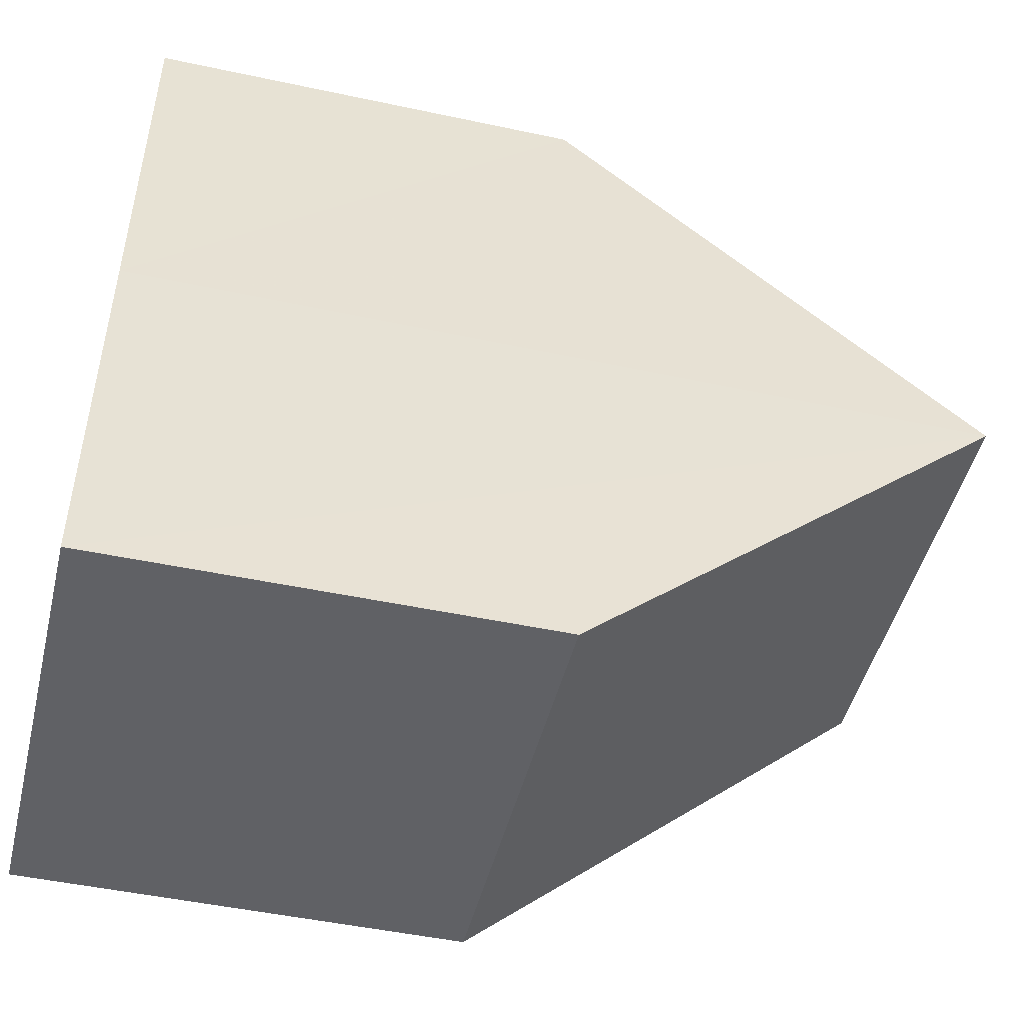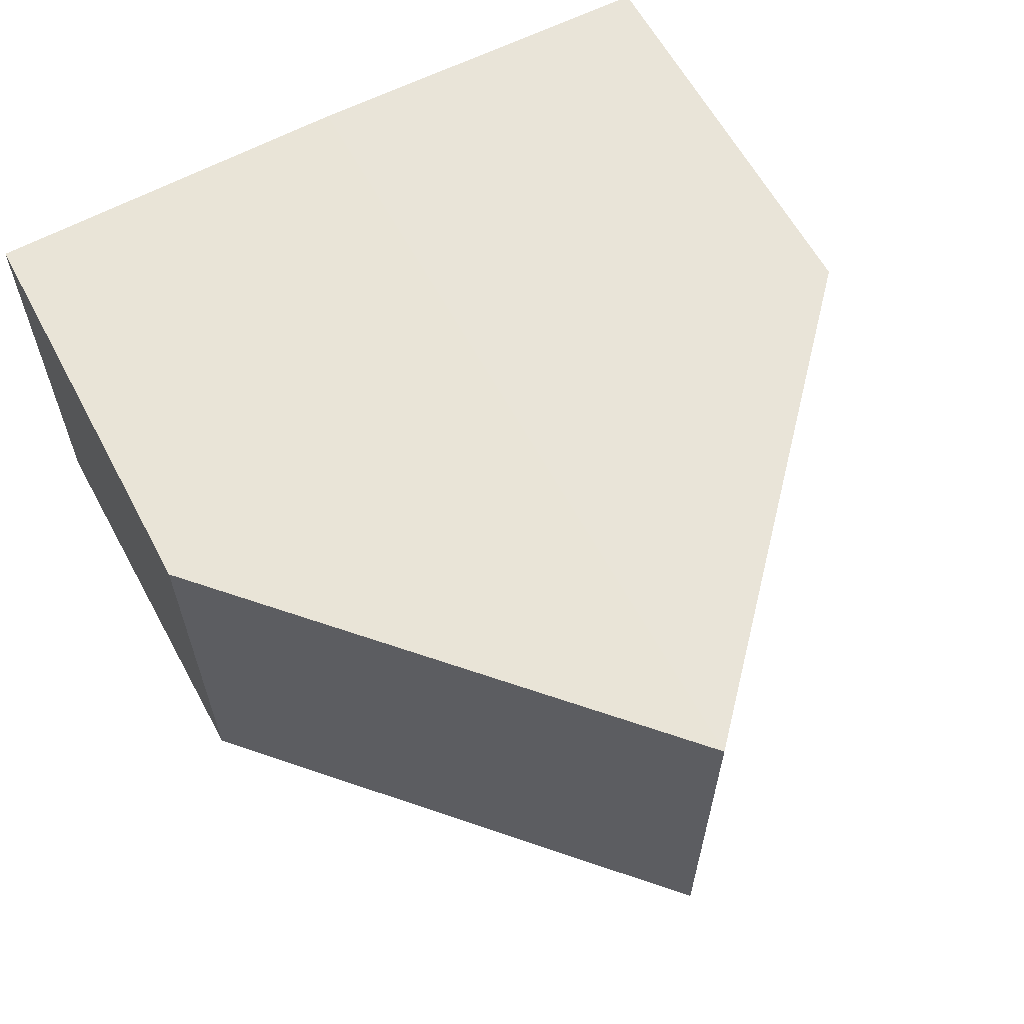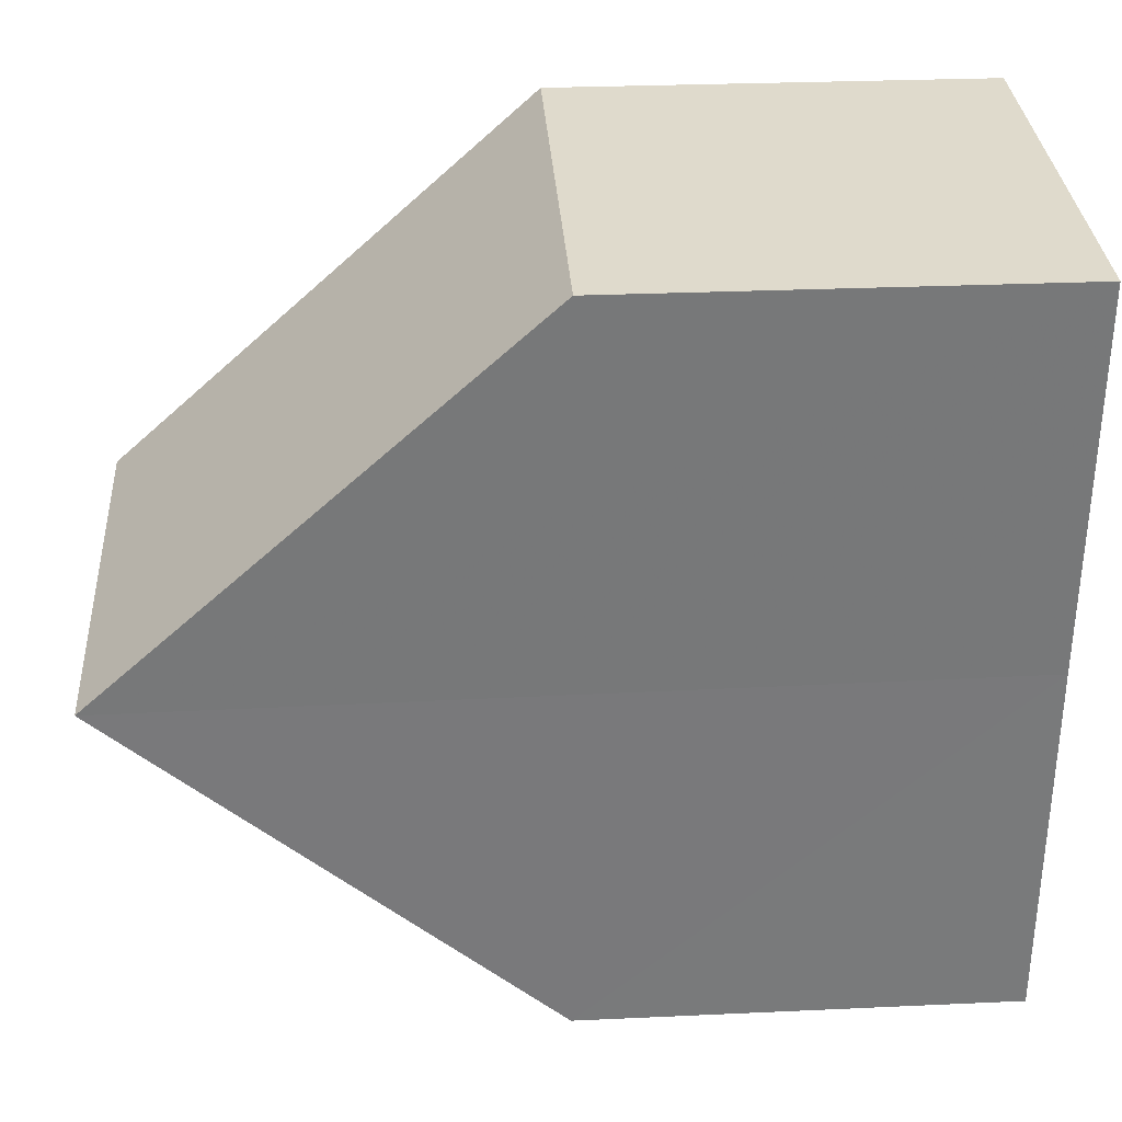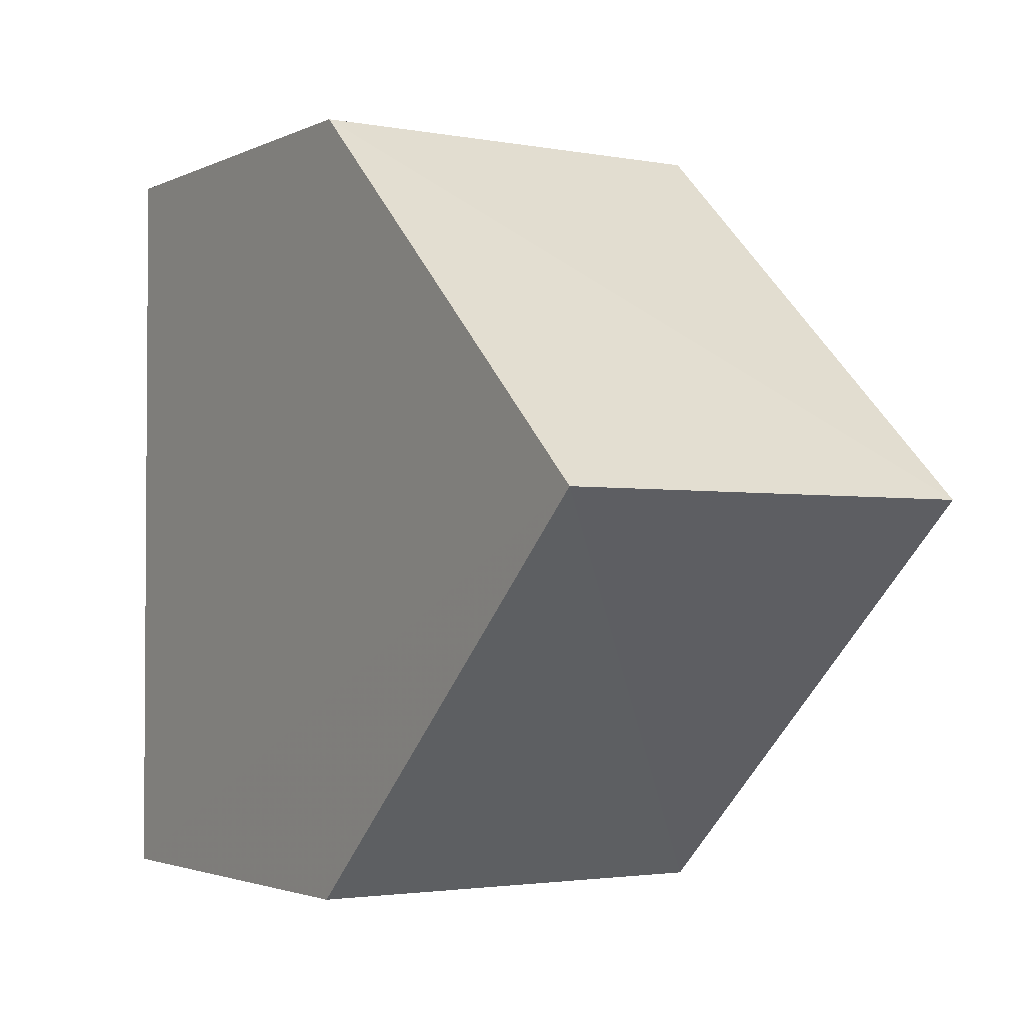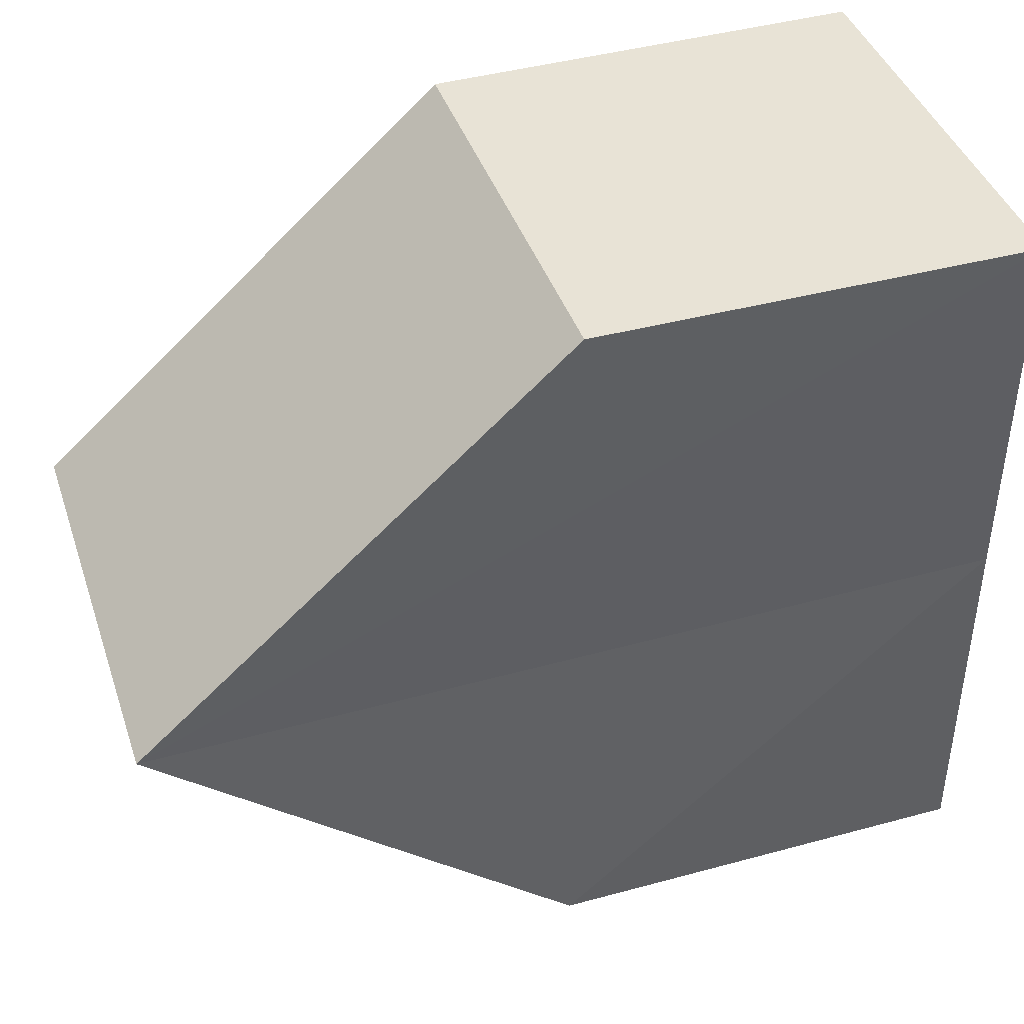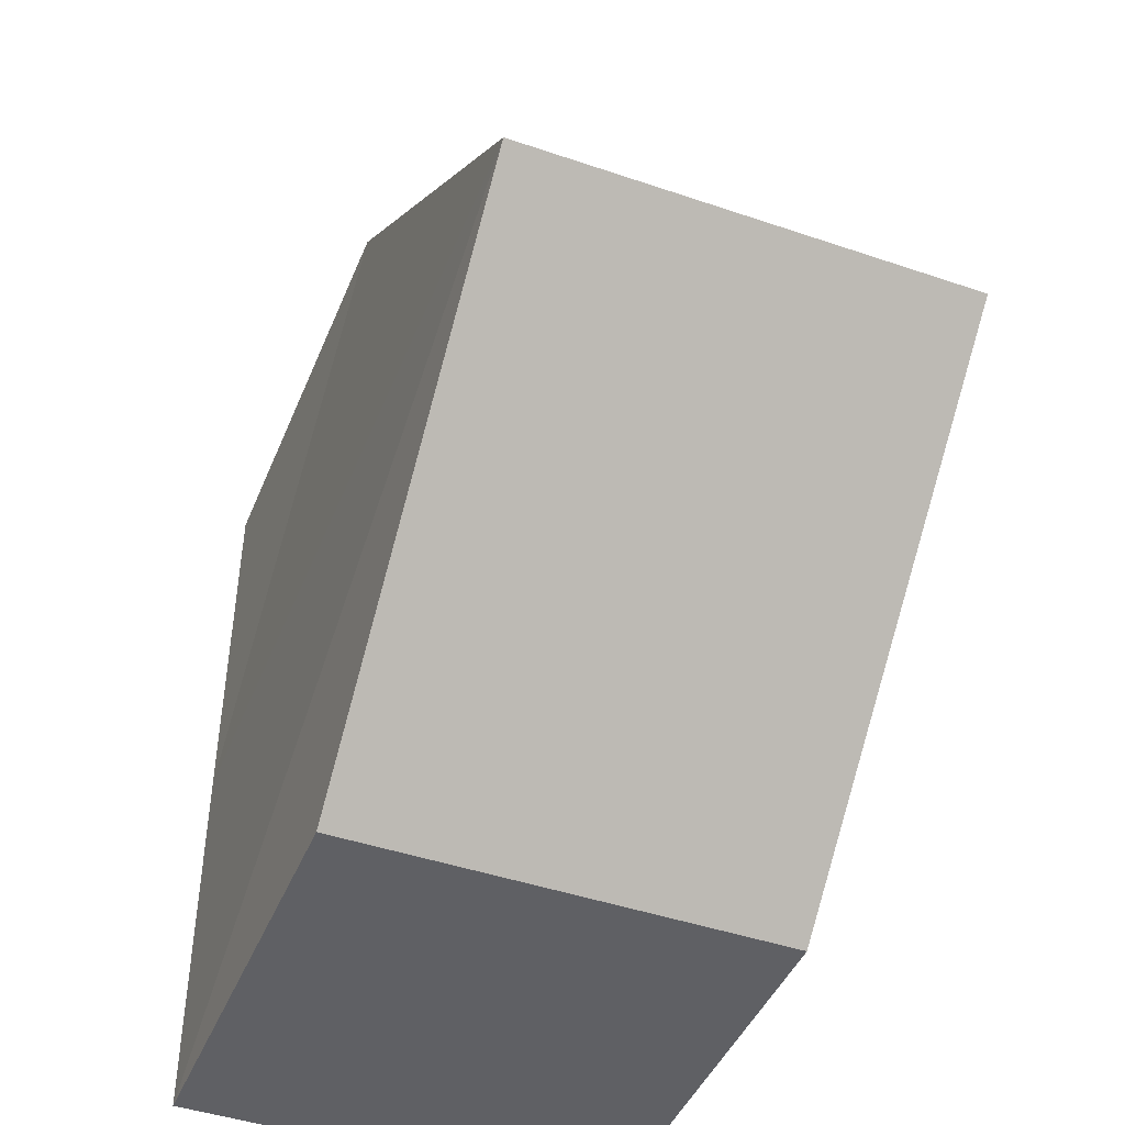
<metadata>
{"format":"obj","ext":"obj","renderer":"f3d","projection":"perspective","resolution":1024,"background":"white","views":[{"elev":-47.9,"azim":166.7,"up":"+Z"},{"elev":61.1,"azim":-118.1,"up":"+Y"},{"elev":32.5,"azim":-4.1,"up":"+Z"},{"elev":-2.5,"azim":-122.1,"up":"+Z"},{"elev":41.9,"azim":-18.4,"up":"+Z"},{"elev":-44.6,"azim":-111.5,"up":"+Z"}]}
</metadata>
<code>
o 8001
v 2191 1880 13.98
v 2191 1880 13.99
v 2191 1880 13.98
v 2191 1880 13.98
v 2191 1880 13.98
v 2191 1880 13.99
v 2191 1880 13.97
v 2191 1880 13.97
v 2191 1880 13.97
v 2191 1880 13.97
v 2191 1880 13.97
v 2191 1880 13.98
v 2191 1880 13.98
v 2191 1880 13.99
v 2191 1880 13.99
v 2191 1880 13.98
v 2191 1880 13.97
v 2191 1880 13.98
v 2191 1880 13.98
v 2191 1880 13.99
v 2191 1880 13.98
v 2191 1880 13.99
v 2191 1880 13.99
v 2191 1880 13.98
v 2191 1880 13.99
v 2191 1880 13.97
v 2191 1880 13.97
v 2191 1880 13.98
v 2191 1880 13.97
v 2191 1880 13.98
v 2191 1880 13.98
v 2191 1880 13.99
f 1 2 3
f 4 3 2
f 1 5 6
f 7 5 8
f 9 7 10
f 9 3 11
f 9 12 13
f 13 6 14
f 15 2 14
f 16 17 11
f 18 17 19
f 20 21 14
f 20 22 23
f 22 24 25
f 18 26 27
f 28 26 21
f 29 26 11
f 29 28 30
f 30 6 31
f 30 2 32

</code>
